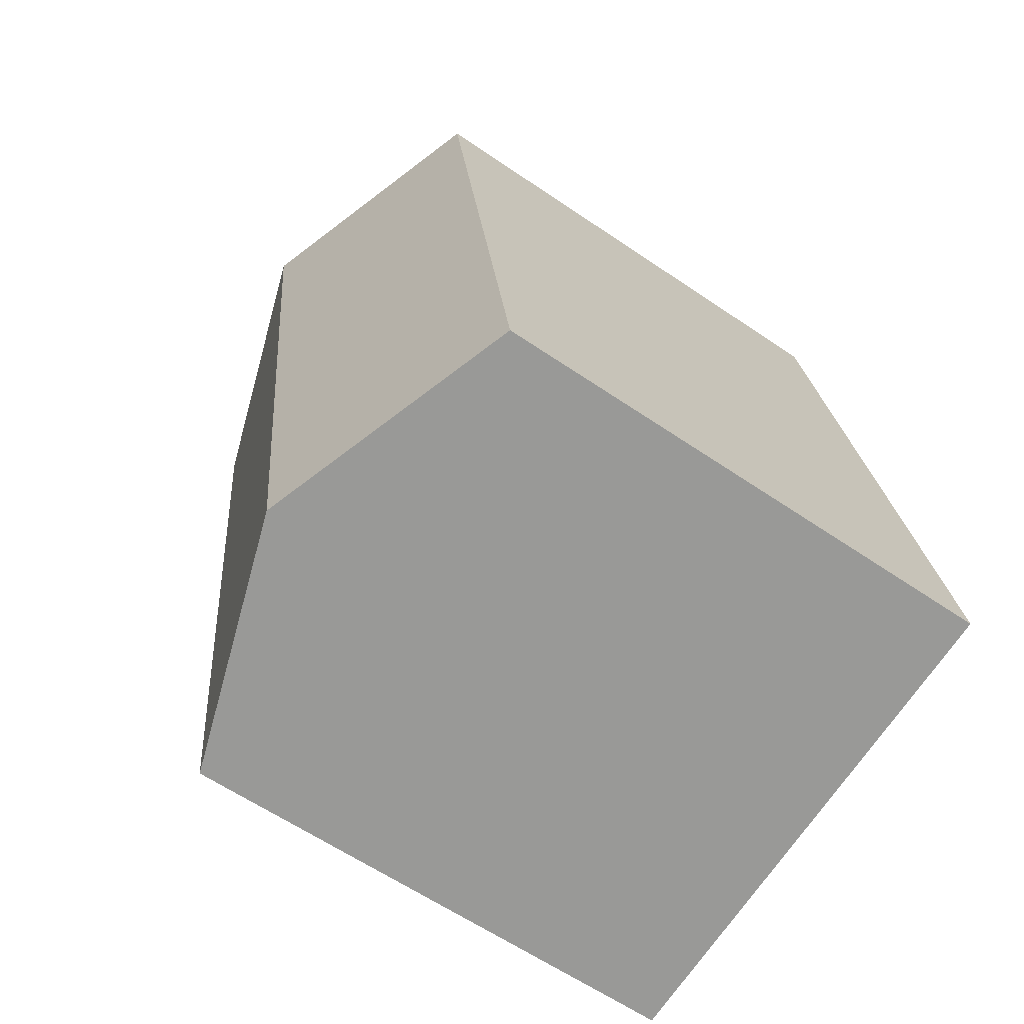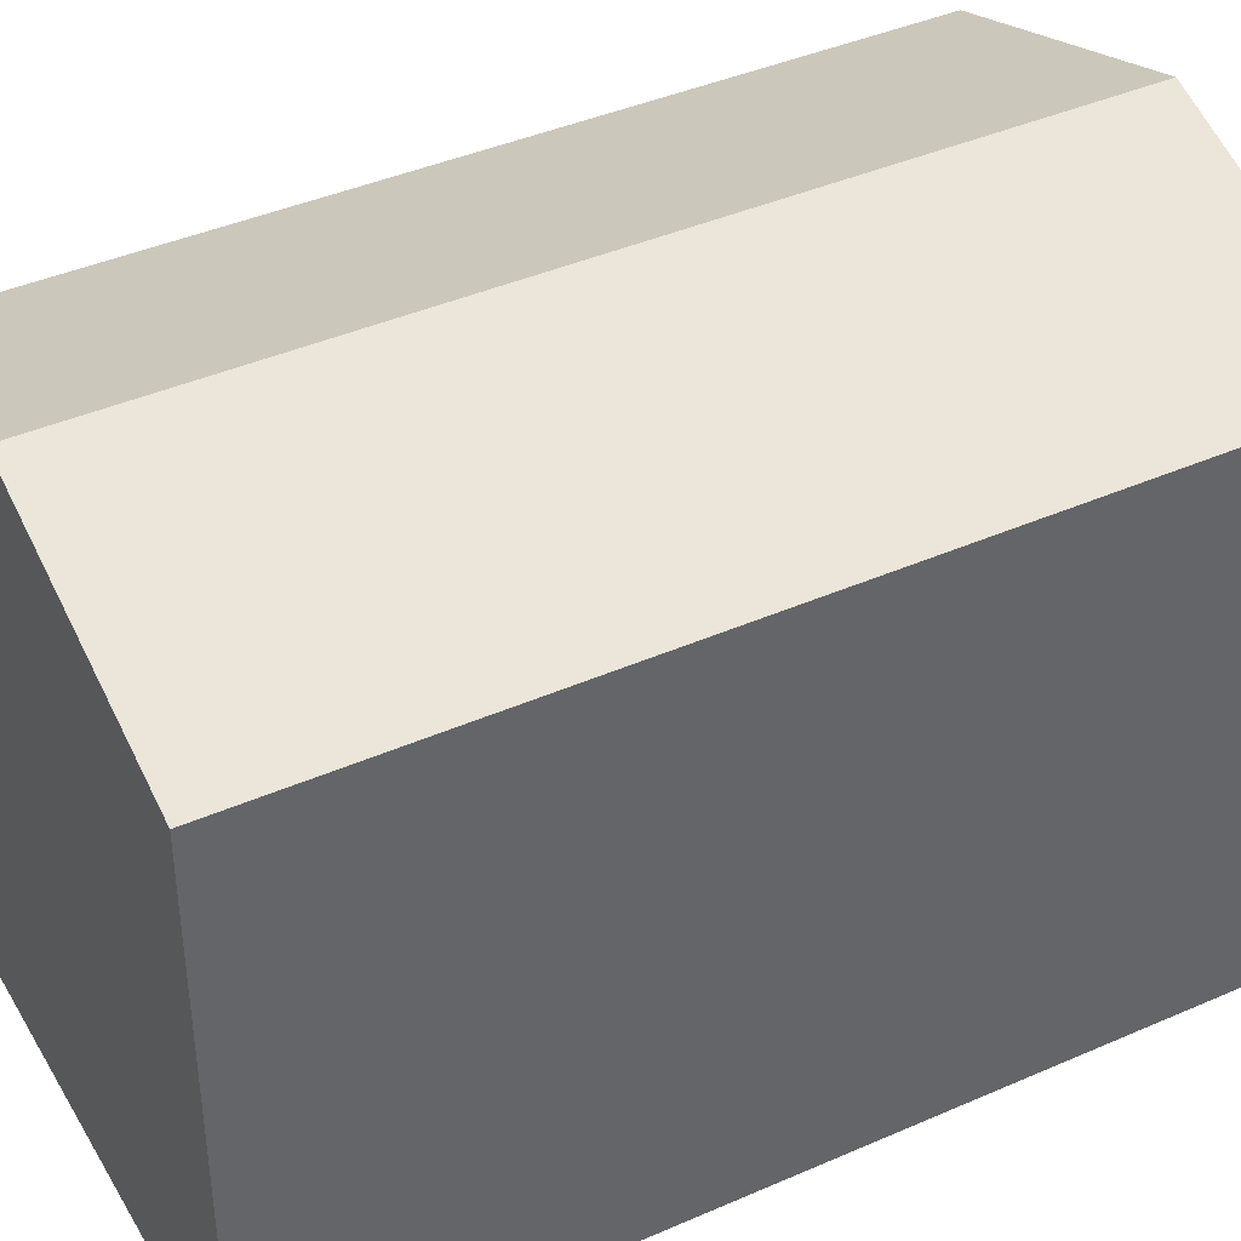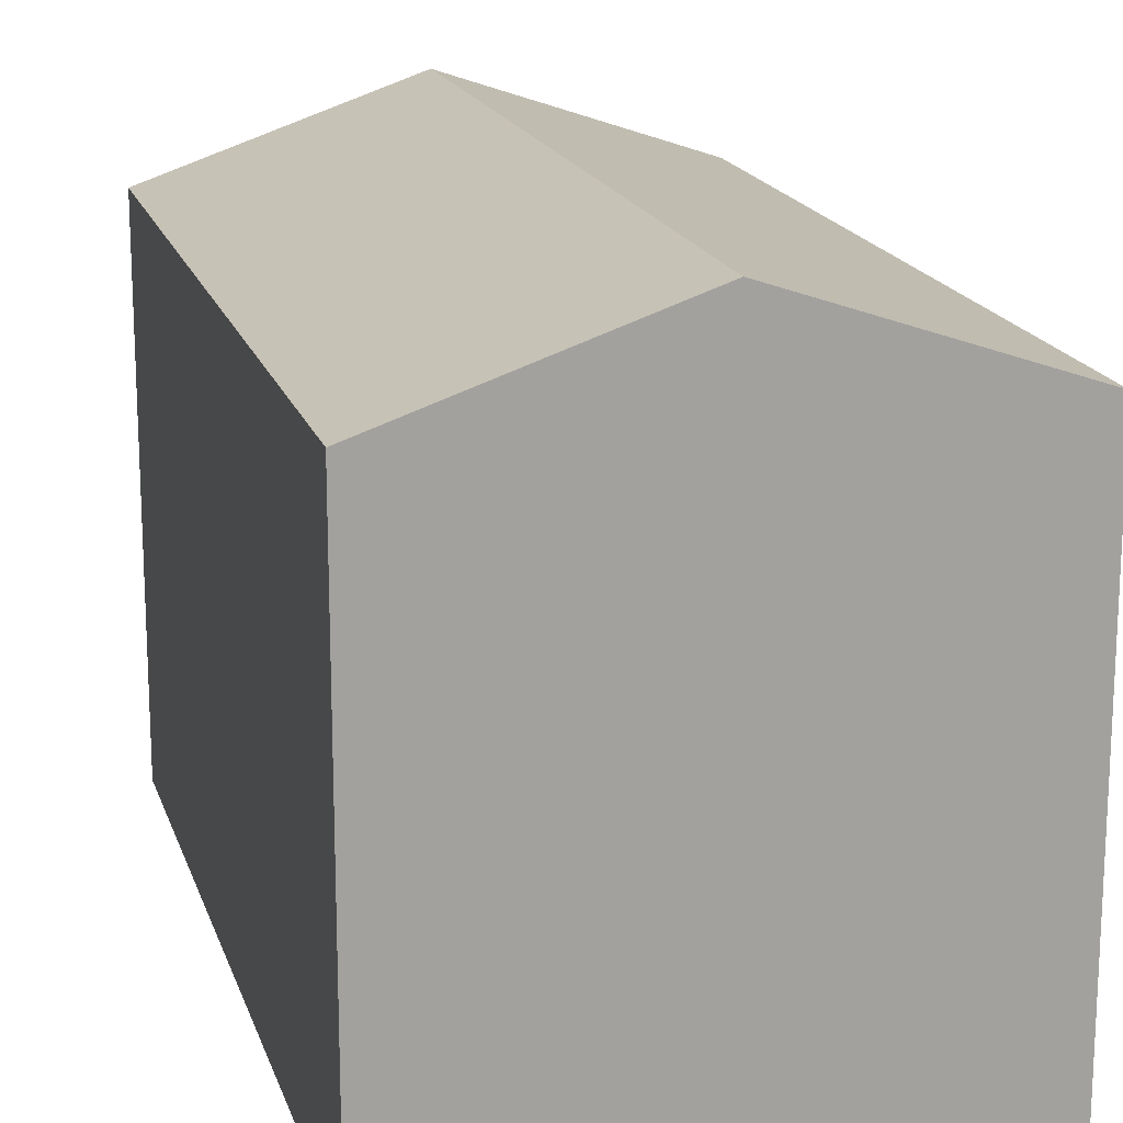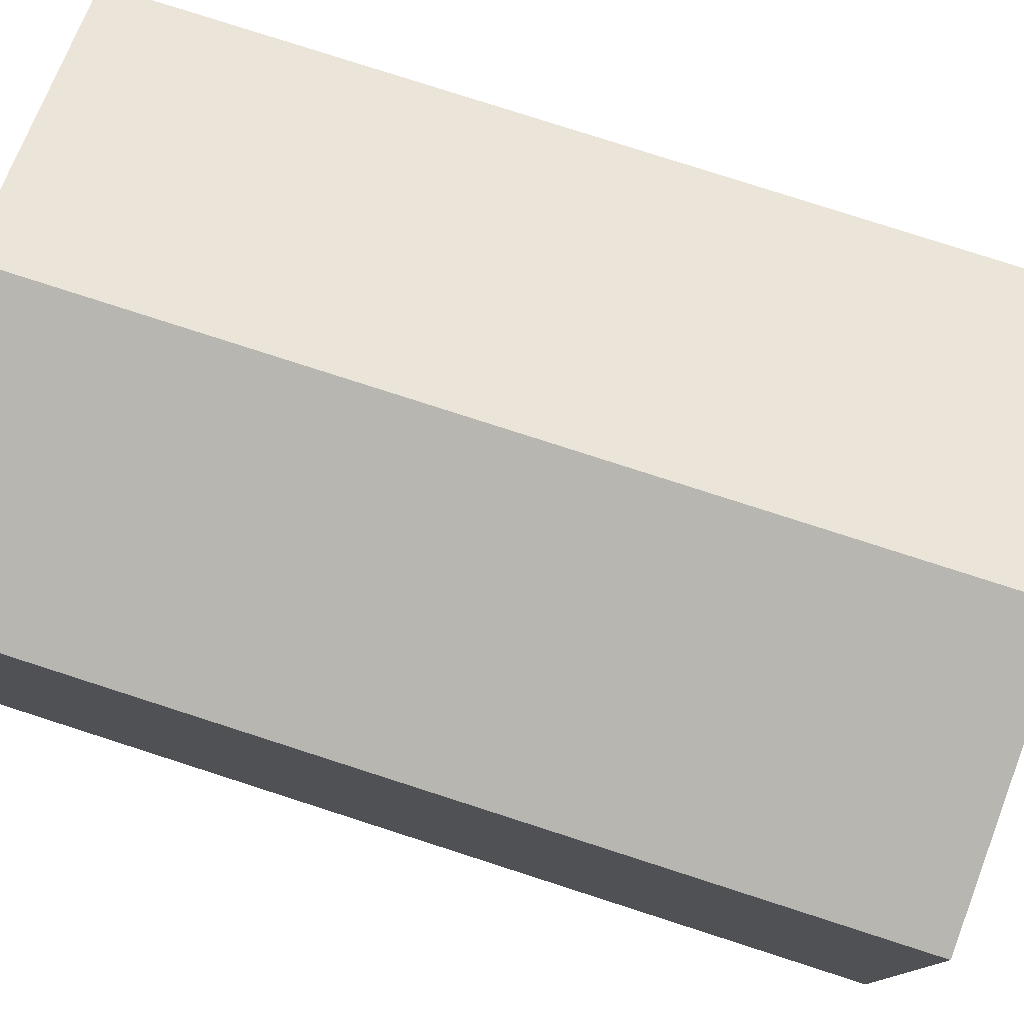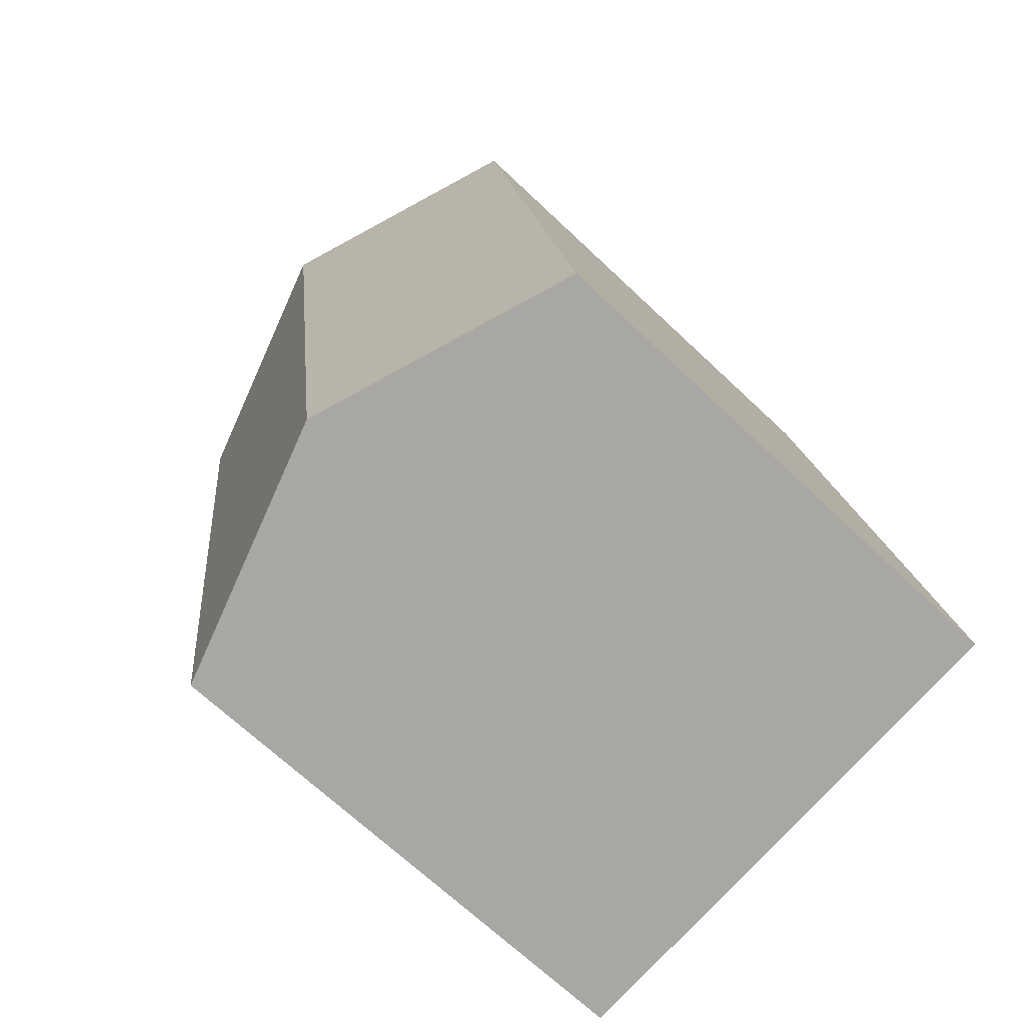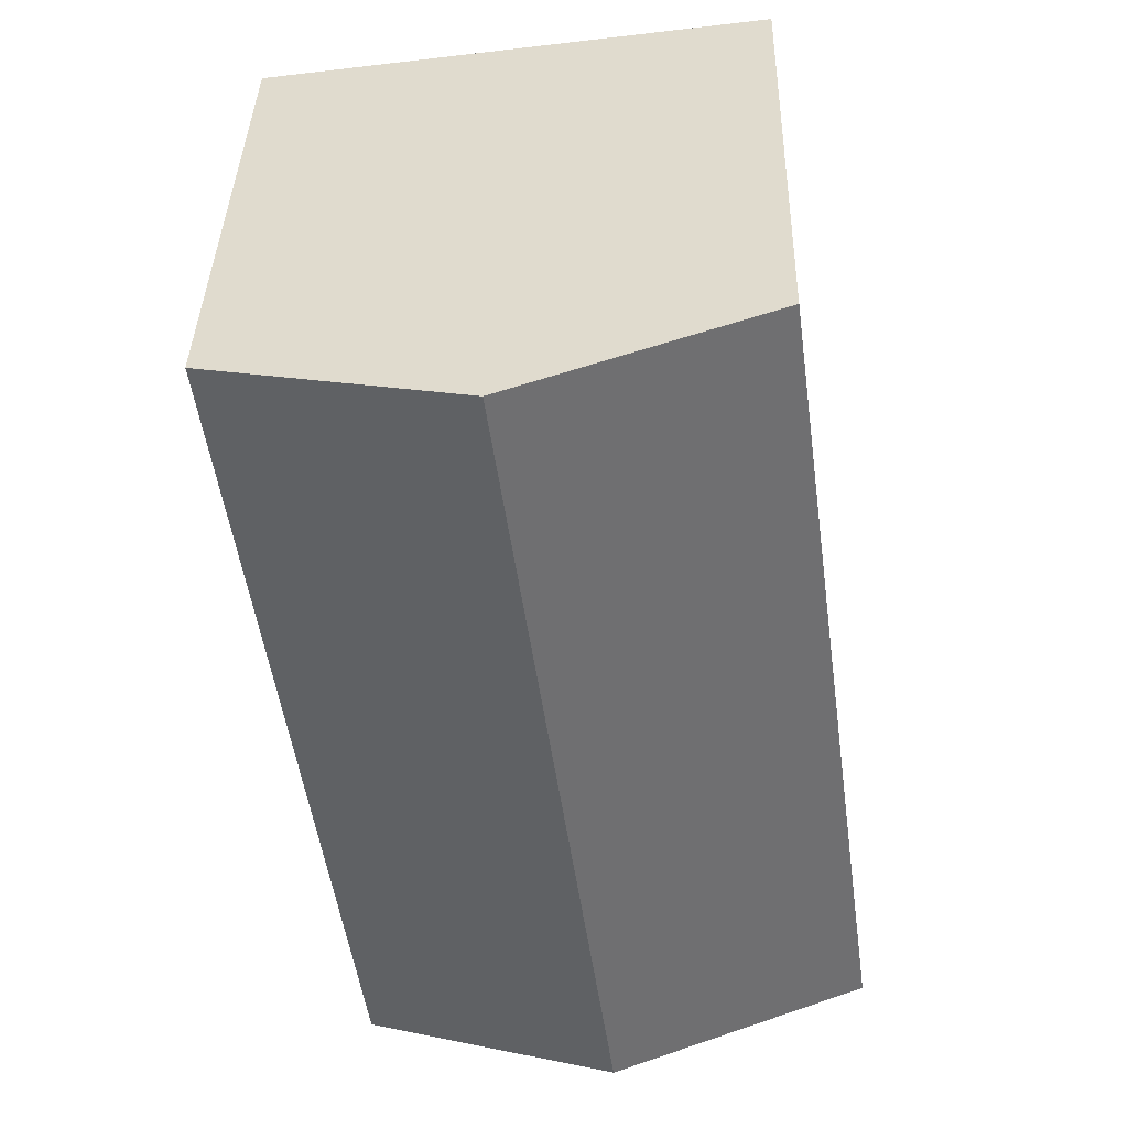
<metadata>
{"format":"obj","ext":"obj","renderer":"f3d","projection":"perspective","resolution":1024,"background":"white","views":[{"elev":-61.9,"azim":-124.7,"up":"+Z"},{"elev":41.2,"azim":69.9,"up":"+Y"},{"elev":17.5,"azim":-7.3,"up":"+Y"},{"elev":79.0,"azim":-64.2,"up":"+Y"},{"elev":-68.3,"azim":-133.5,"up":"+Z"},{"elev":38.4,"azim":-178.6,"up":"+Z"}]}
</metadata>
<code>
v  9.729 10.02 -1.353
v  7.063 11.7 15.08
v  11.93 10.02 14.4
v  4.866 11.7 -0.677
v  0.993 10.02 7.122
v  0 10.02 6.134e-16
v  1.197 10.02 8.58
v  2.197 10.02 15.76
v  0 0 0
v  0.993 -4.361e-16 7.122
v  1.197 -5.254e-16 8.58
v  2.197 -9.648e-16 15.76
v  11.93 -8.818e-16 14.4
v  7.063 -9.233e-16 15.08
v  9.729 8.285e-17 -1.353
v  4.866 4.145e-17 -0.677
g defaultobject
f 1 2 3
f 2 1 4
f 5 4 6
f 4 5 2
f 2 5 7
f 2 7 8
f 9 5 6
f 5 9 7
f 7 9 8
f 8 9 10
f 8 10 11
f 8 11 12
f 12 2 8
f 2 12 3
f 3 12 13
f 13 12 14
f 3 15 1
f 15 3 13
f 4 9 6
f 9 4 1
f 9 1 16
f 16 1 15
f 11 14 12
f 14 11 13
f 13 11 15
f 15 11 10
f 15 10 9
f 15 9 16

</code>
